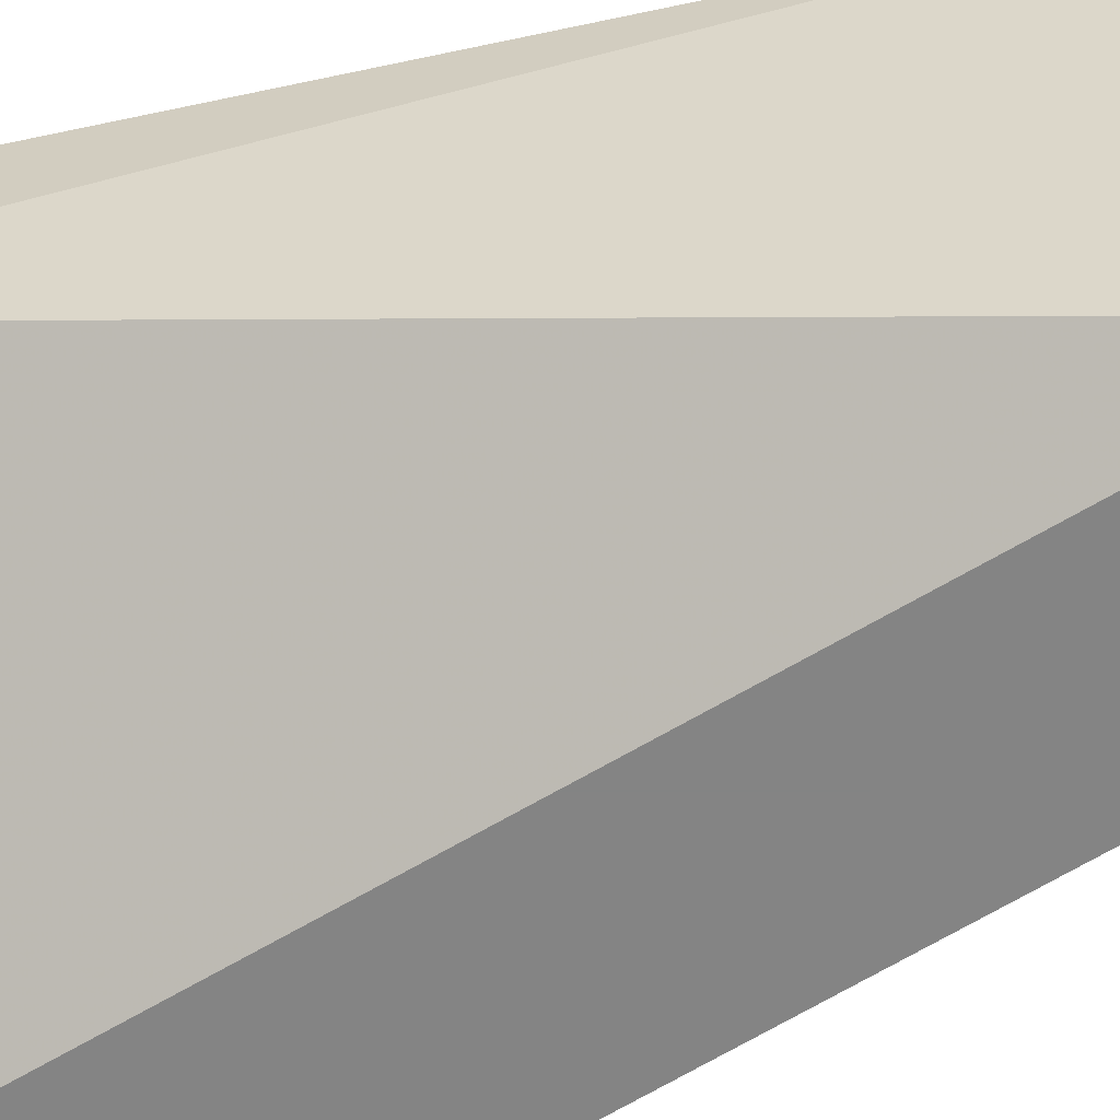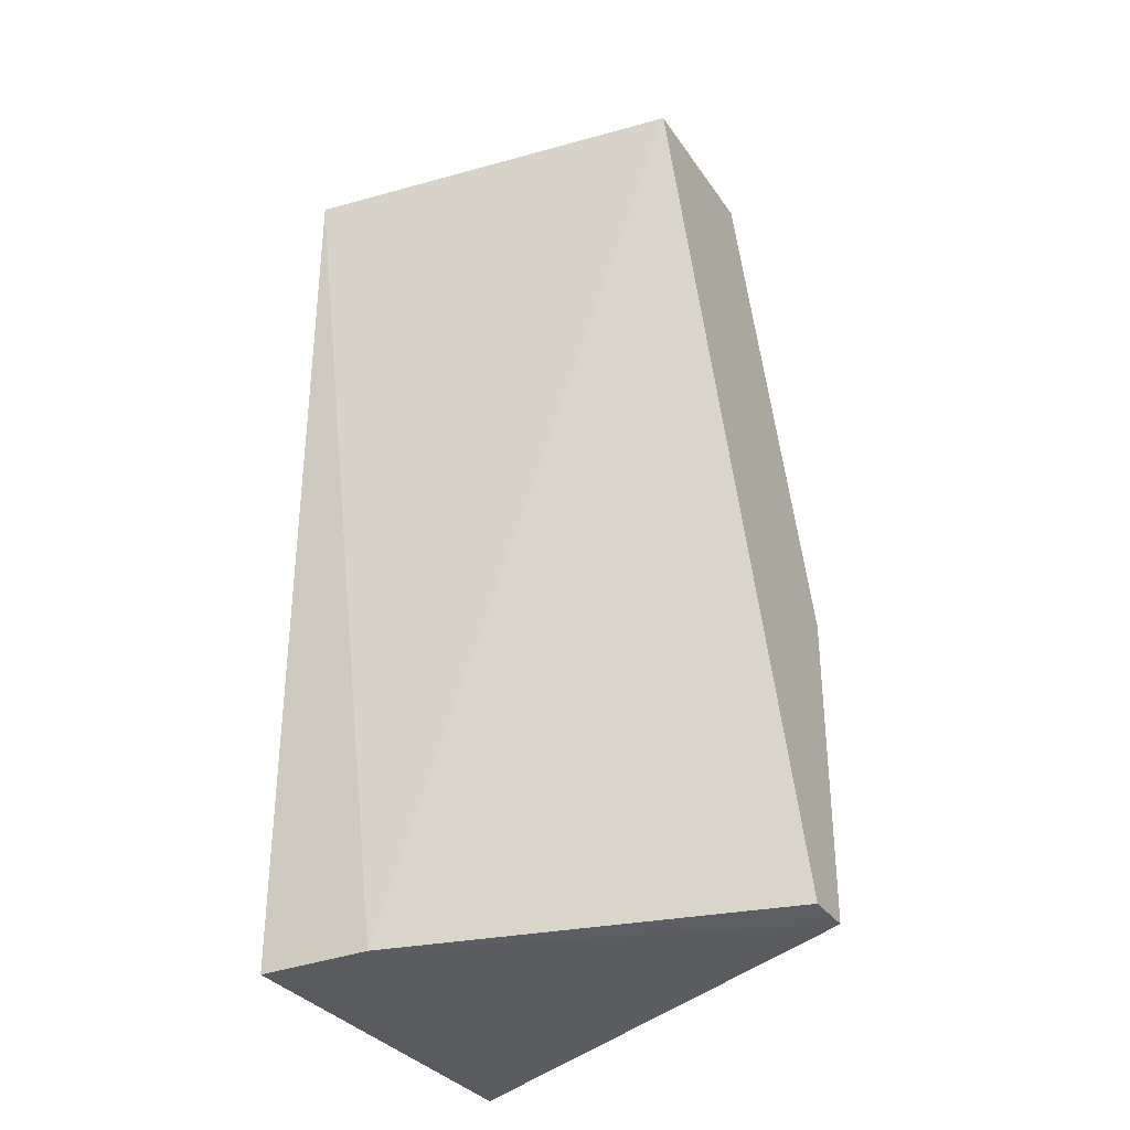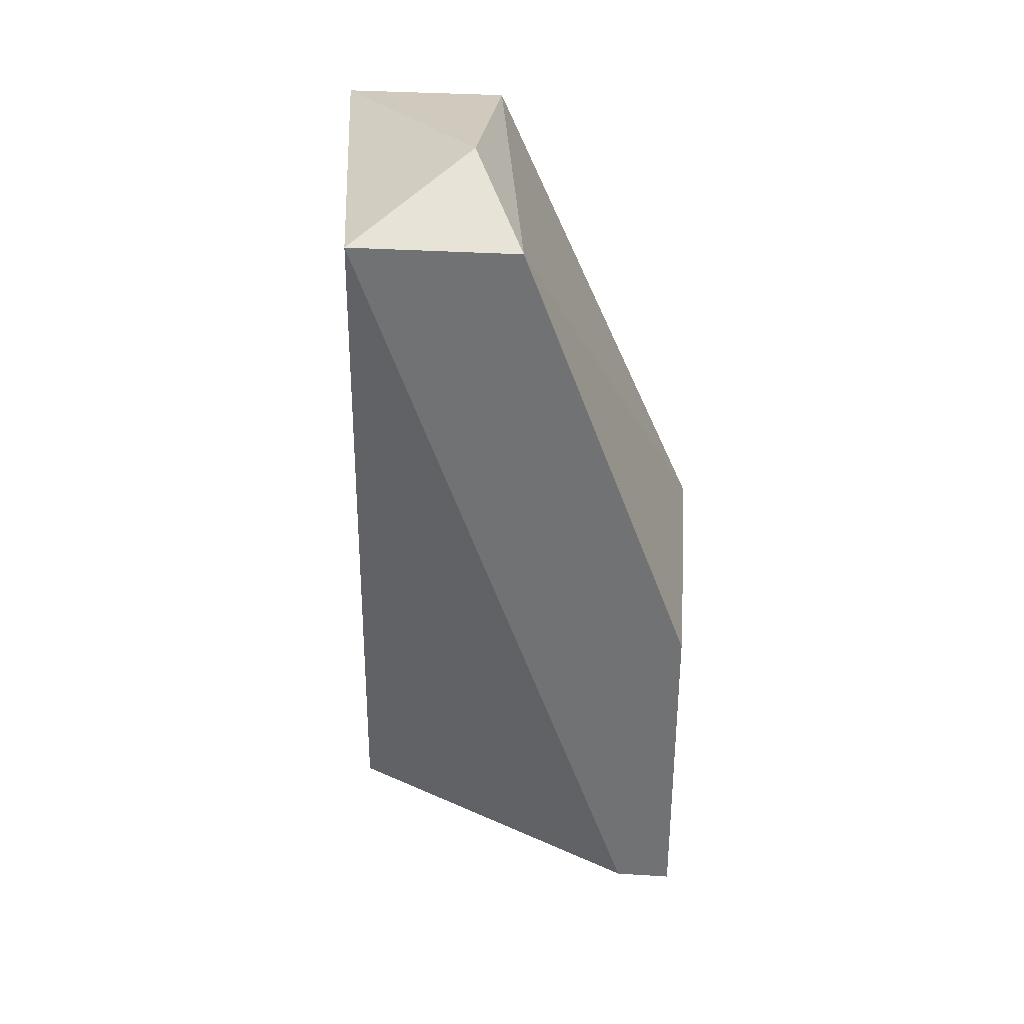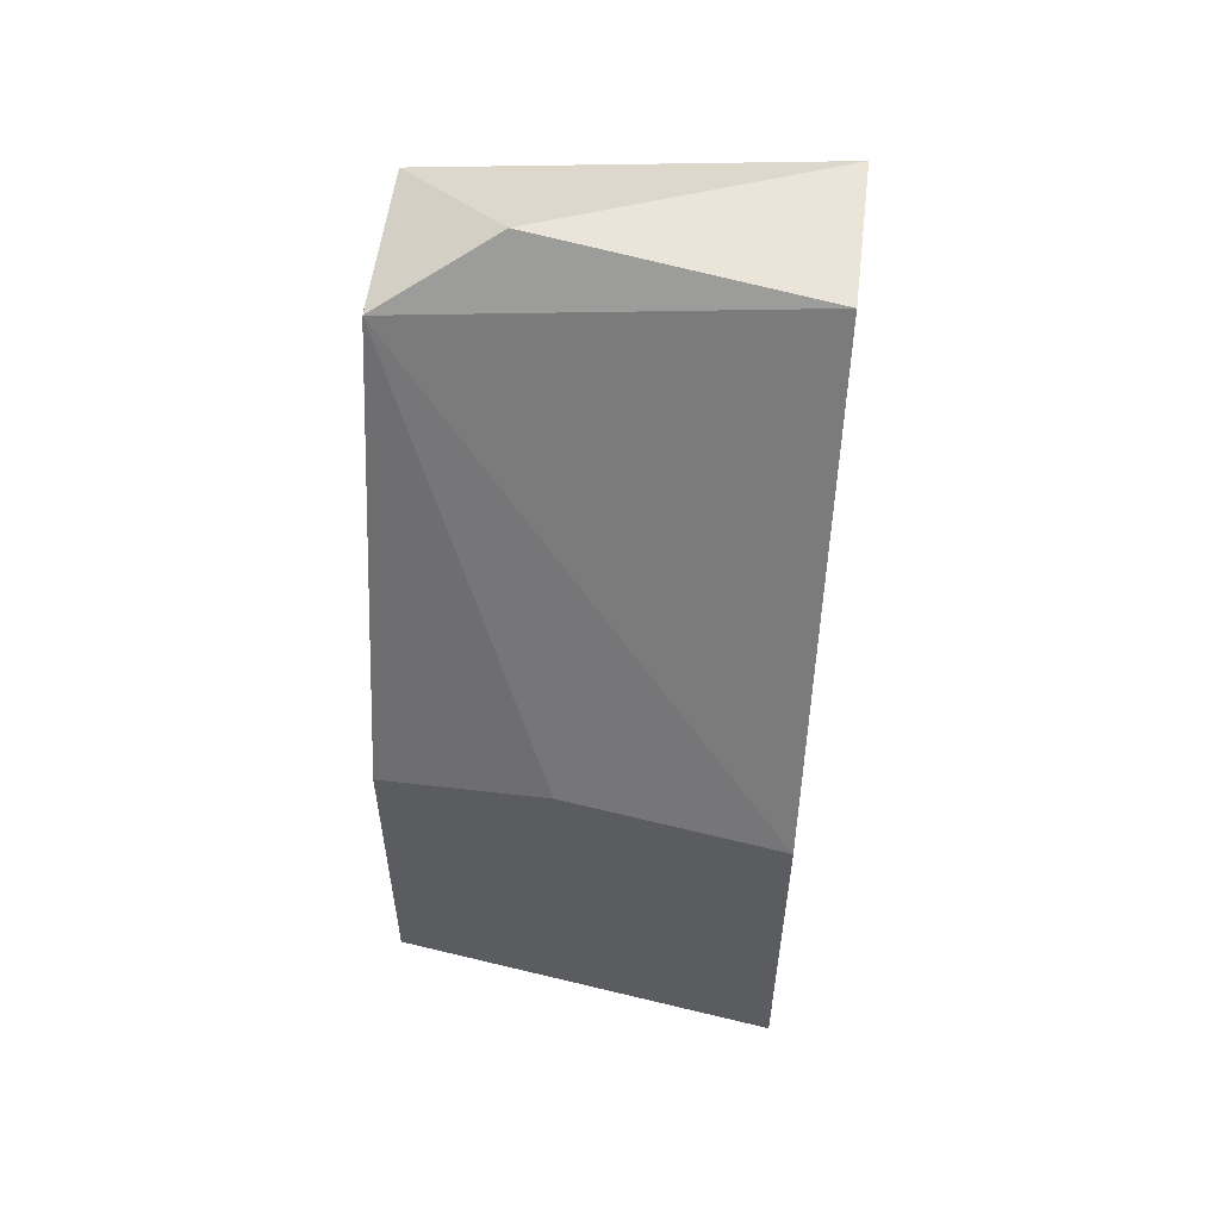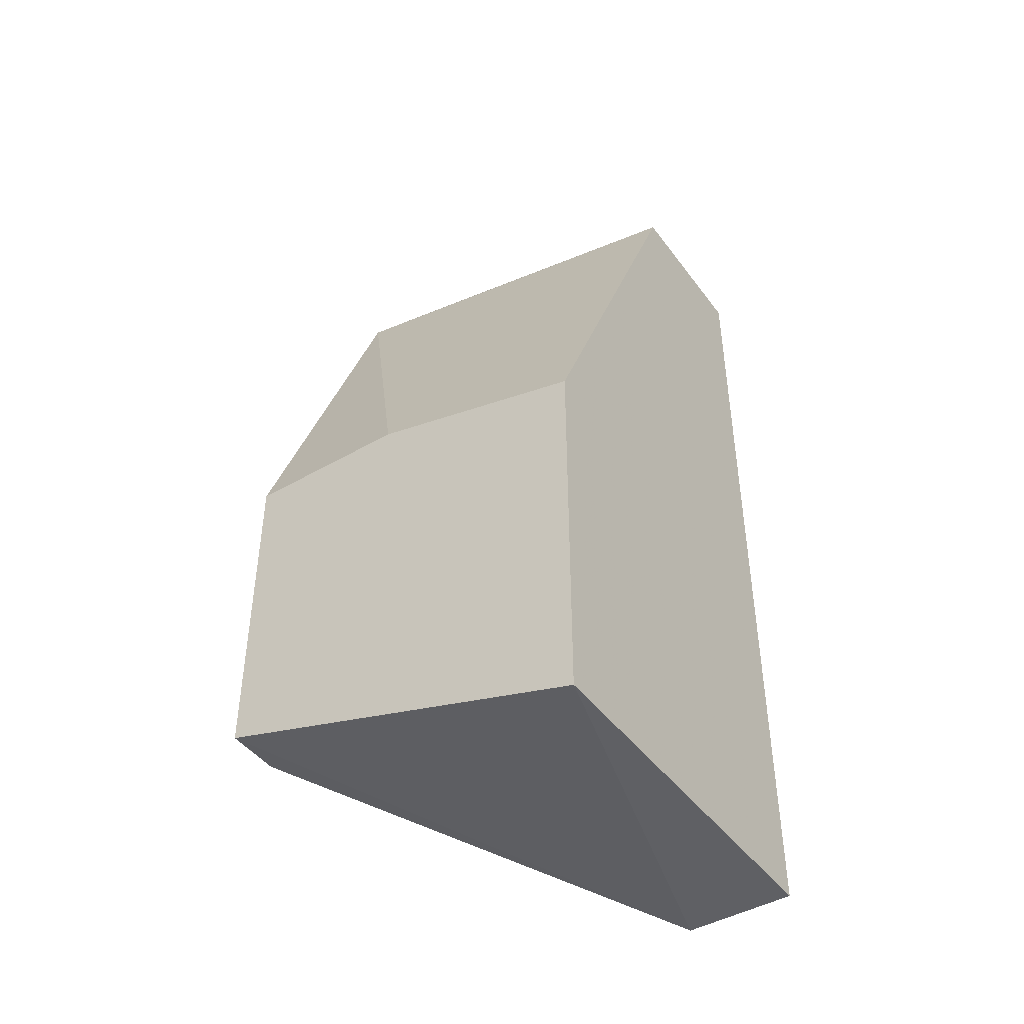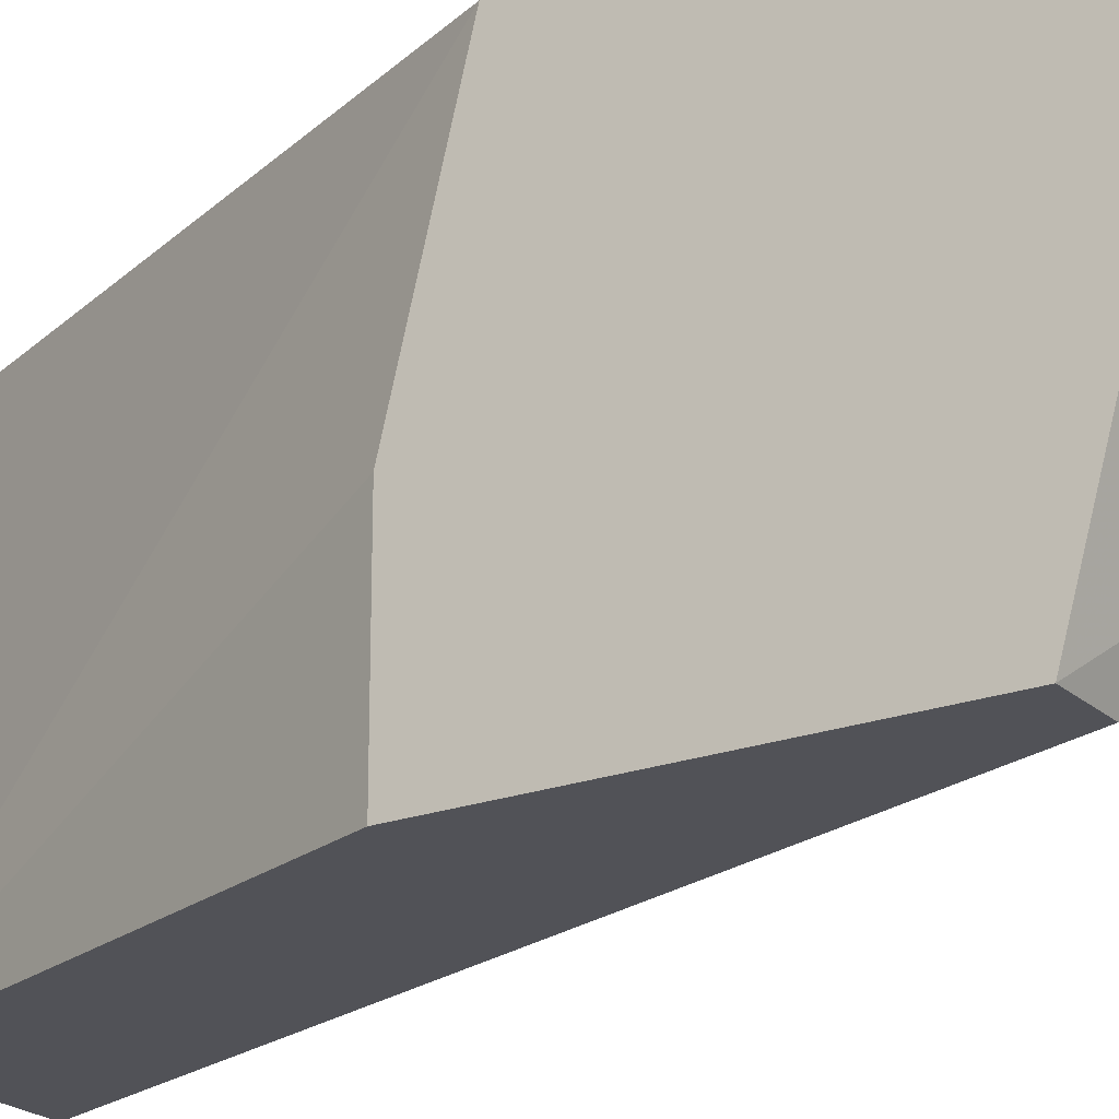
<metadata>
{"format":"obj","ext":"obj","renderer":"f3d","projection":"perspective","resolution":1024,"background":"white","views":[{"elev":-61.3,"azim":-77.6,"up":"+Y"},{"elev":-32.8,"azim":-61.0,"up":"+Z"},{"elev":33.9,"azim":4.9,"up":"+Z"},{"elev":55.4,"azim":97.0,"up":"+Z"},{"elev":-44.6,"azim":124.0,"up":"+Z"},{"elev":-21.5,"azim":123.2,"up":"+Y"}]}
</metadata>
<code>
v 0.001424 0.000729 -0.00227
v -0.001207 0.000729 0.01614
v -0.006465 0.009932 0.01614
v -0.006465 0.009932 -0.004903
v -0.006465 0.007301 -0.004903
v -0.00252 0.009932 0.01614
v -0.00252 0.003358 0.01745
v -0.005149 0.000729 0.01614
v 0.002739 0.004673 0.005618
v 0.002739 0.009932 0.004305
v 0.002739 0.009932 -0.004903
v 0.002739 0.000729 -0.00227
v 0.002739 0.000729 0.005618
f 2 6 7
f 9 13 11
f 4 6 11
f 13 8 1
f 6 4 3
f 4 11 5
f 1 8 5
f 8 3 5
f 3 4 5
f 8 13 2
f 13 9 2
f 6 2 10
f 9 11 10
f 11 6 10
f 2 9 10
f 11 13 12
f 13 1 12
f 5 11 12
f 1 5 12
f 3 8 7
f 6 3 7
f 8 2 7

</code>
